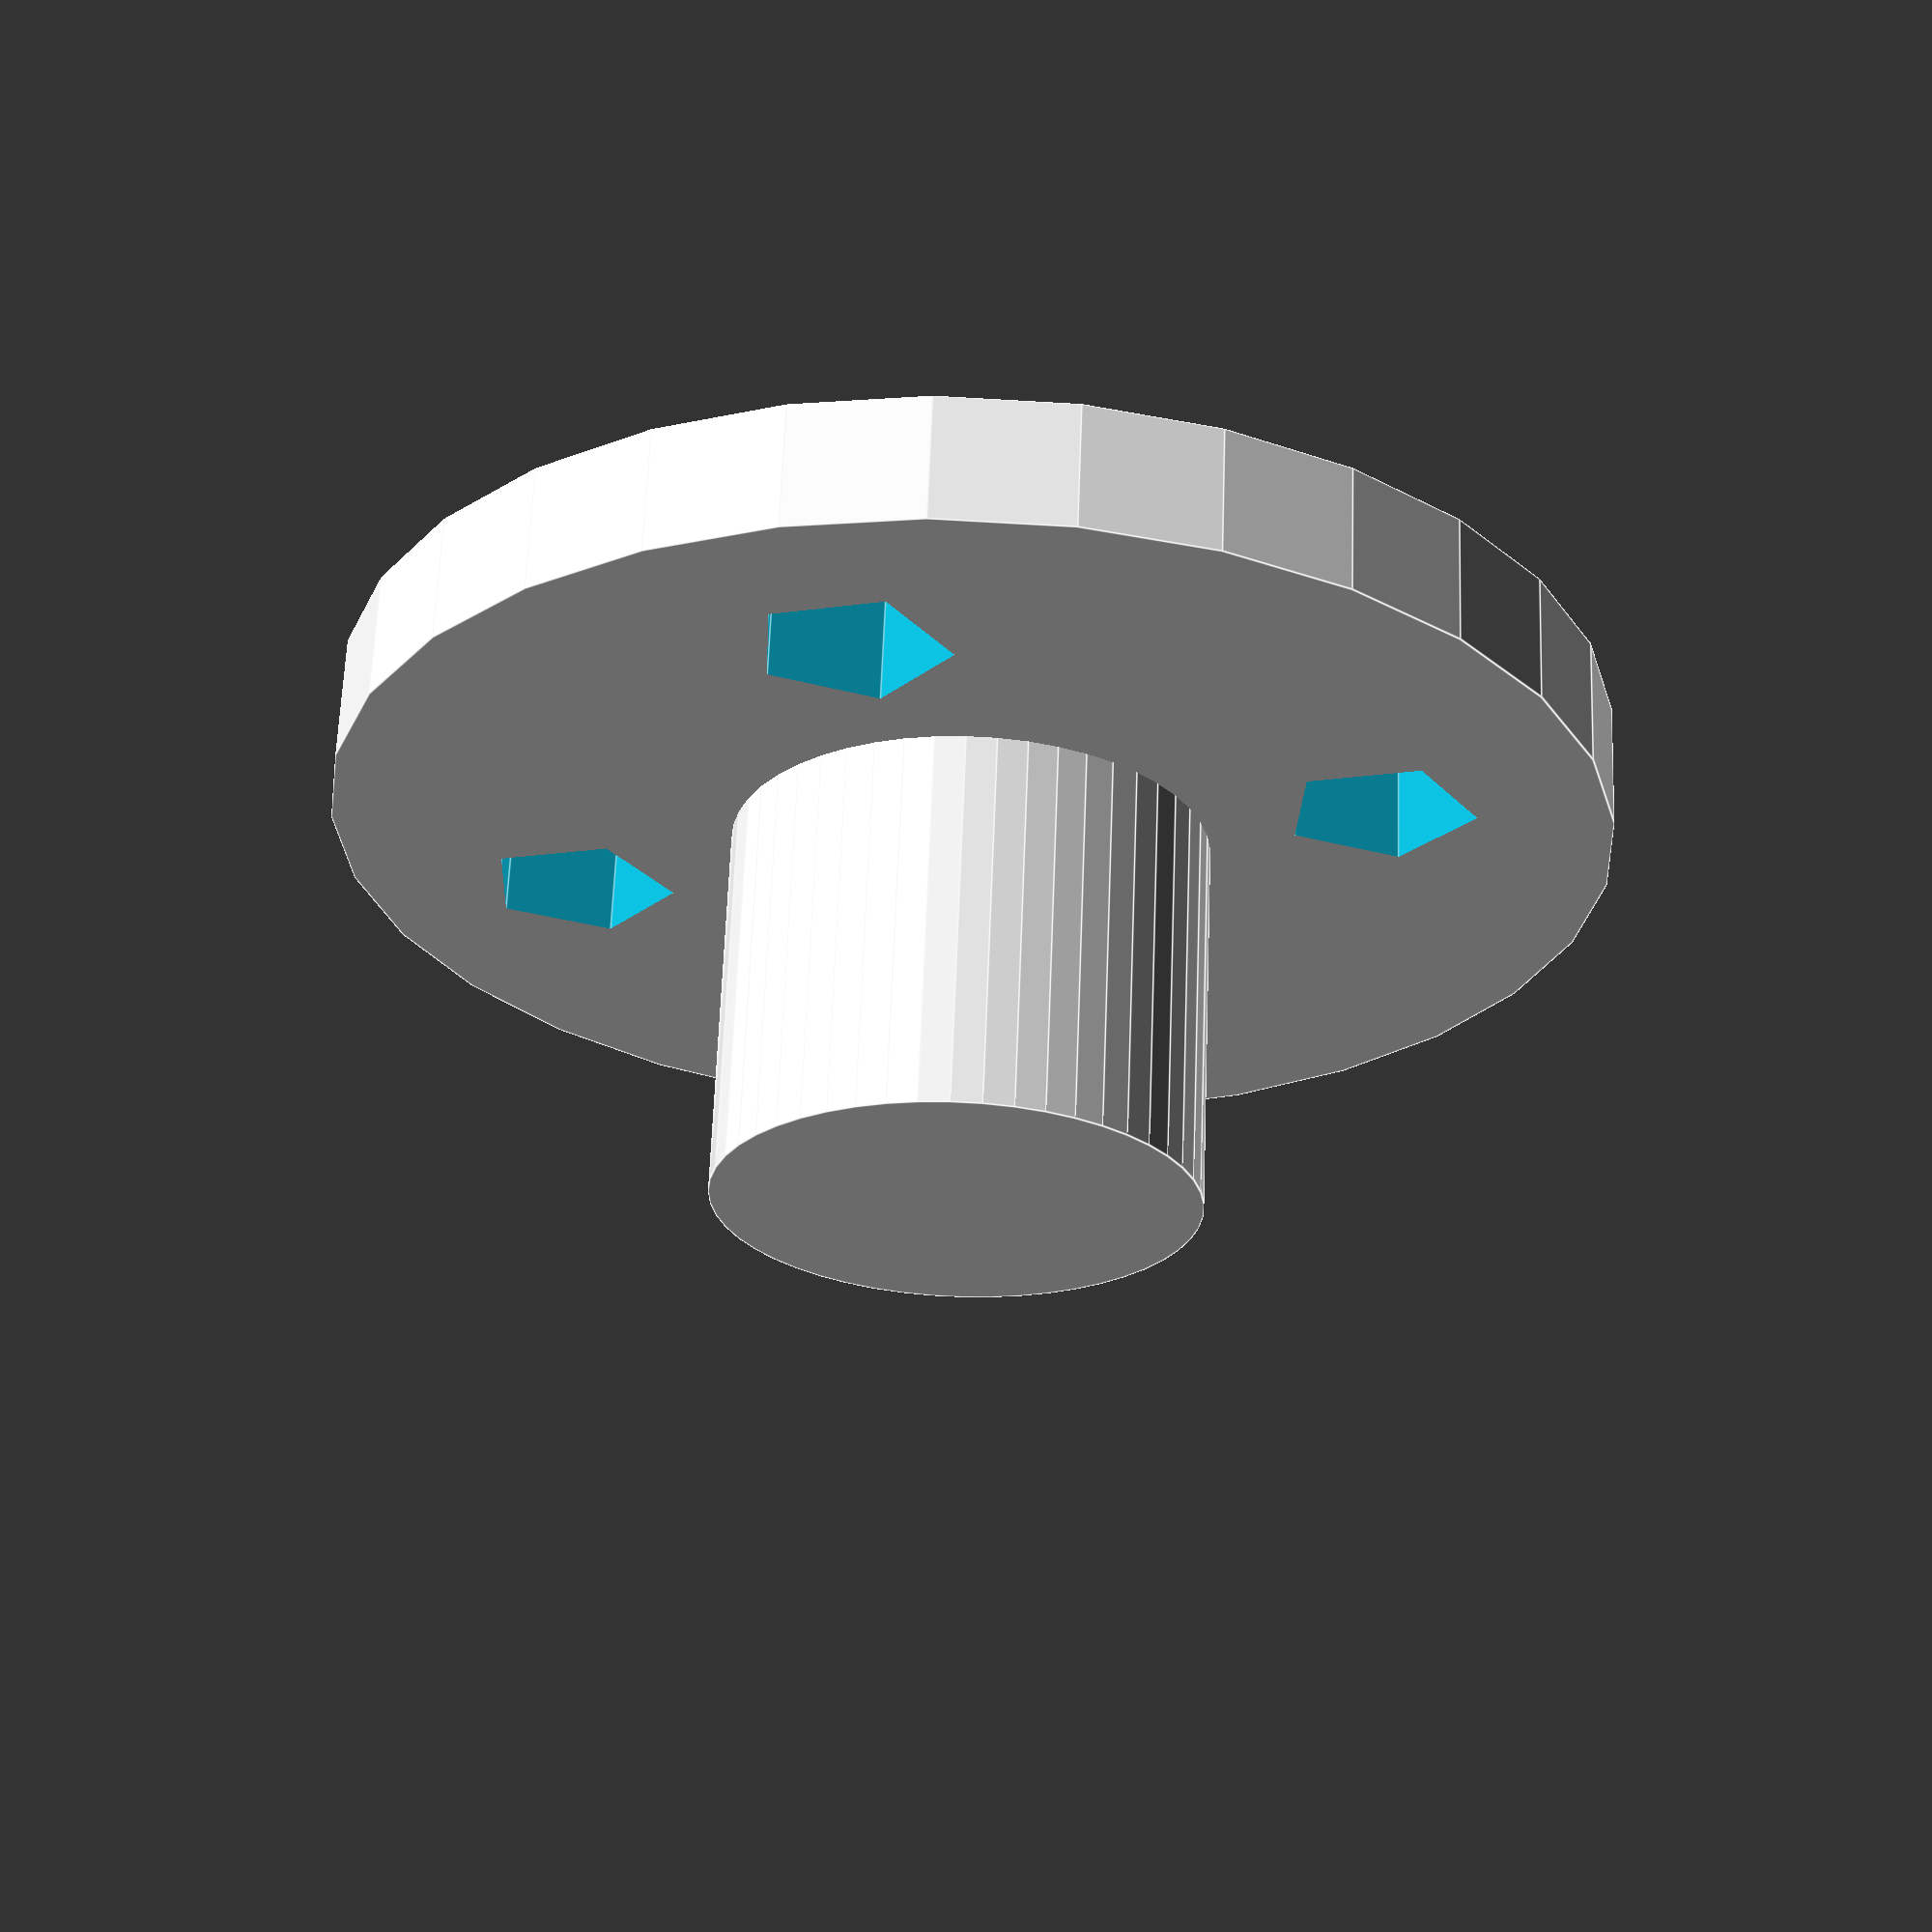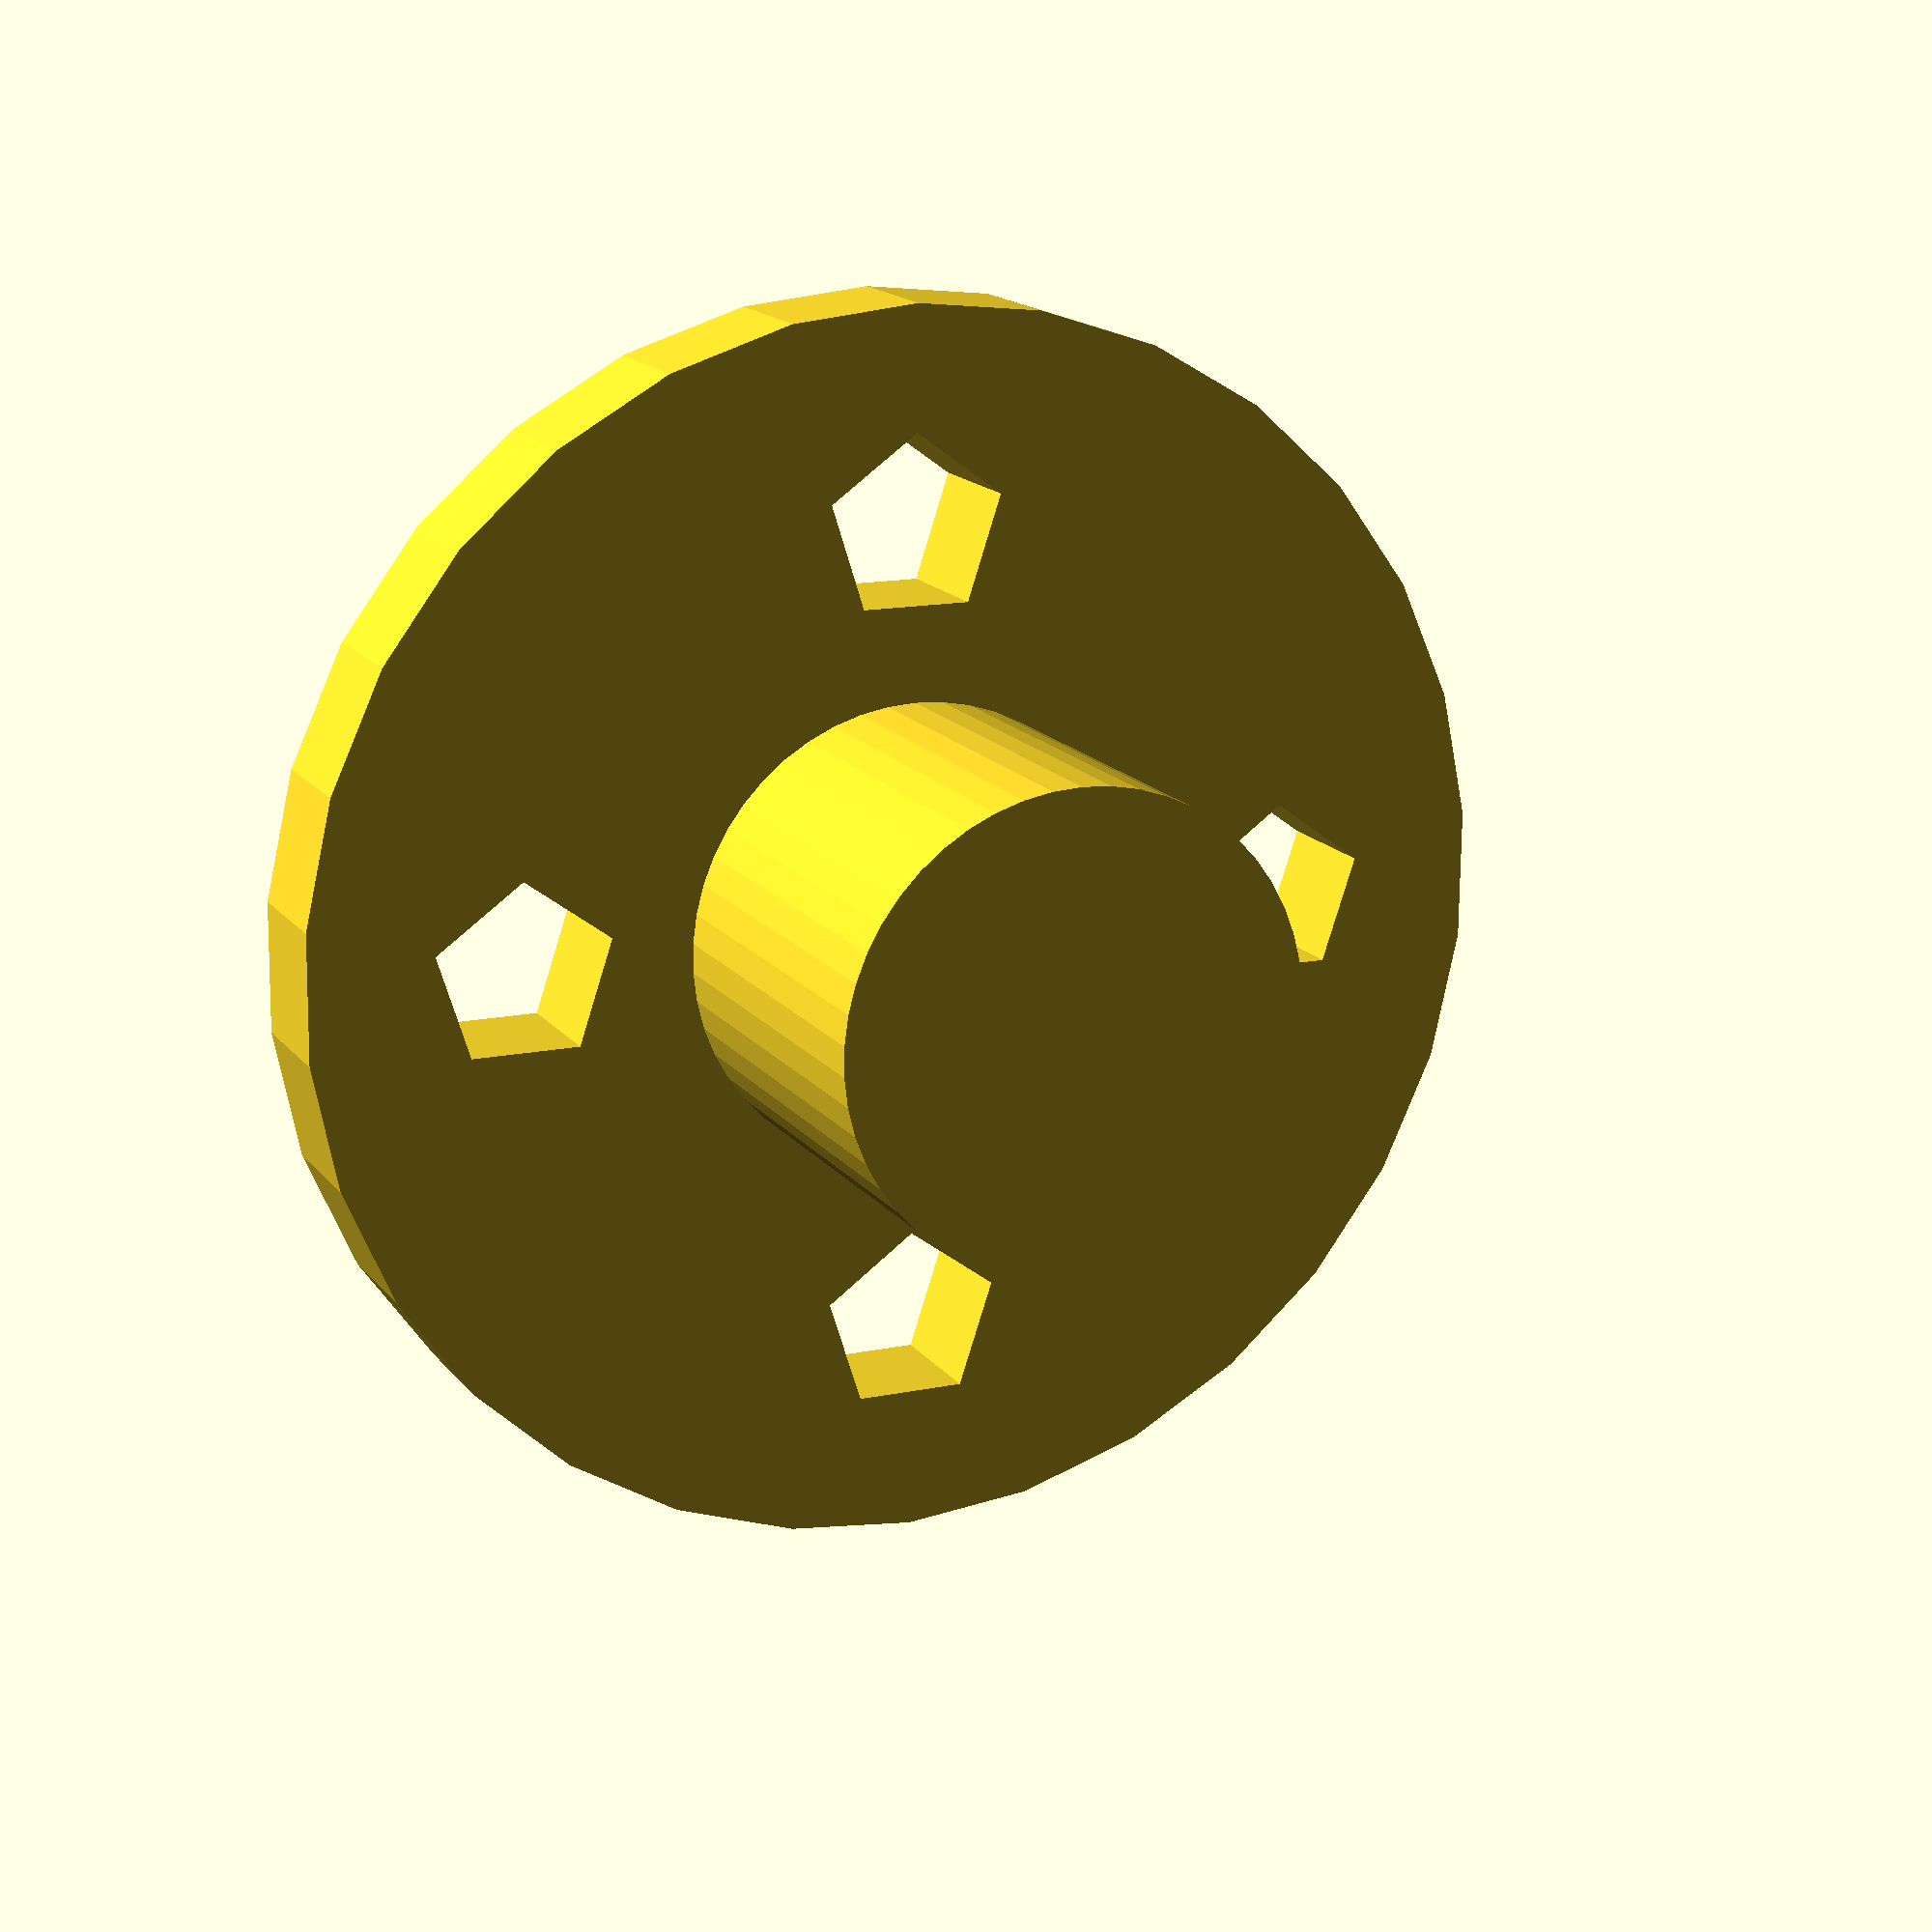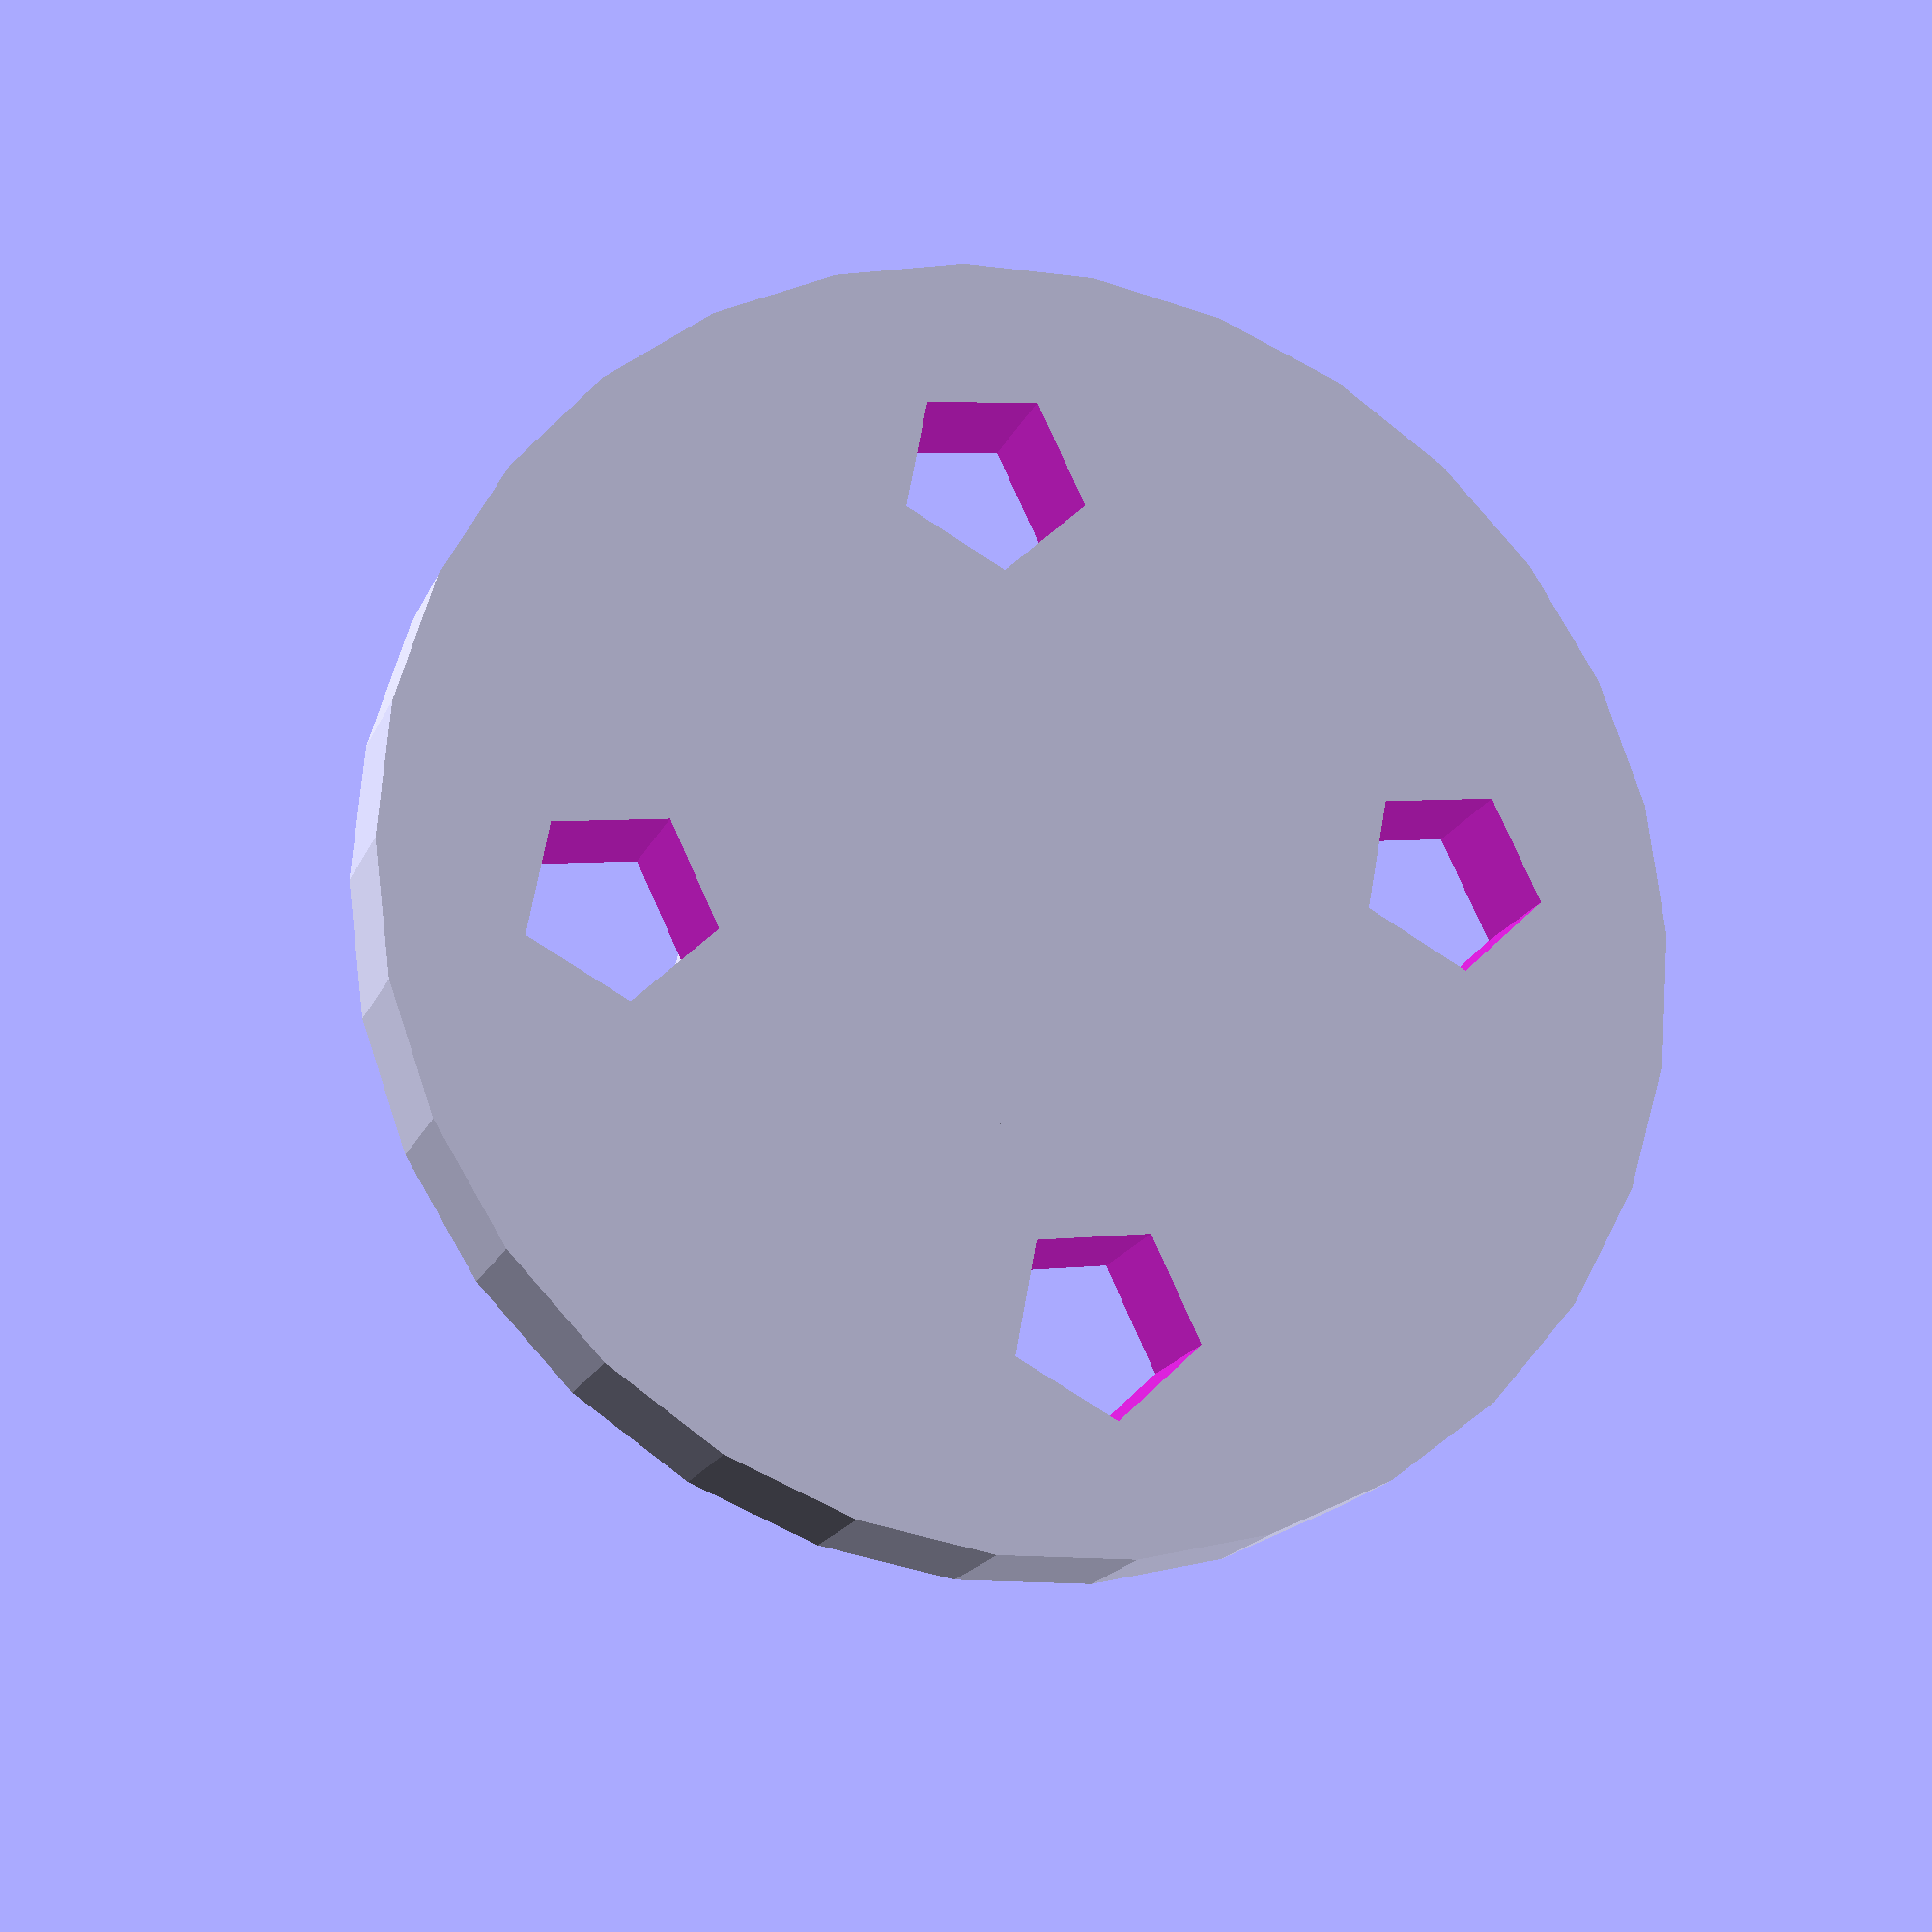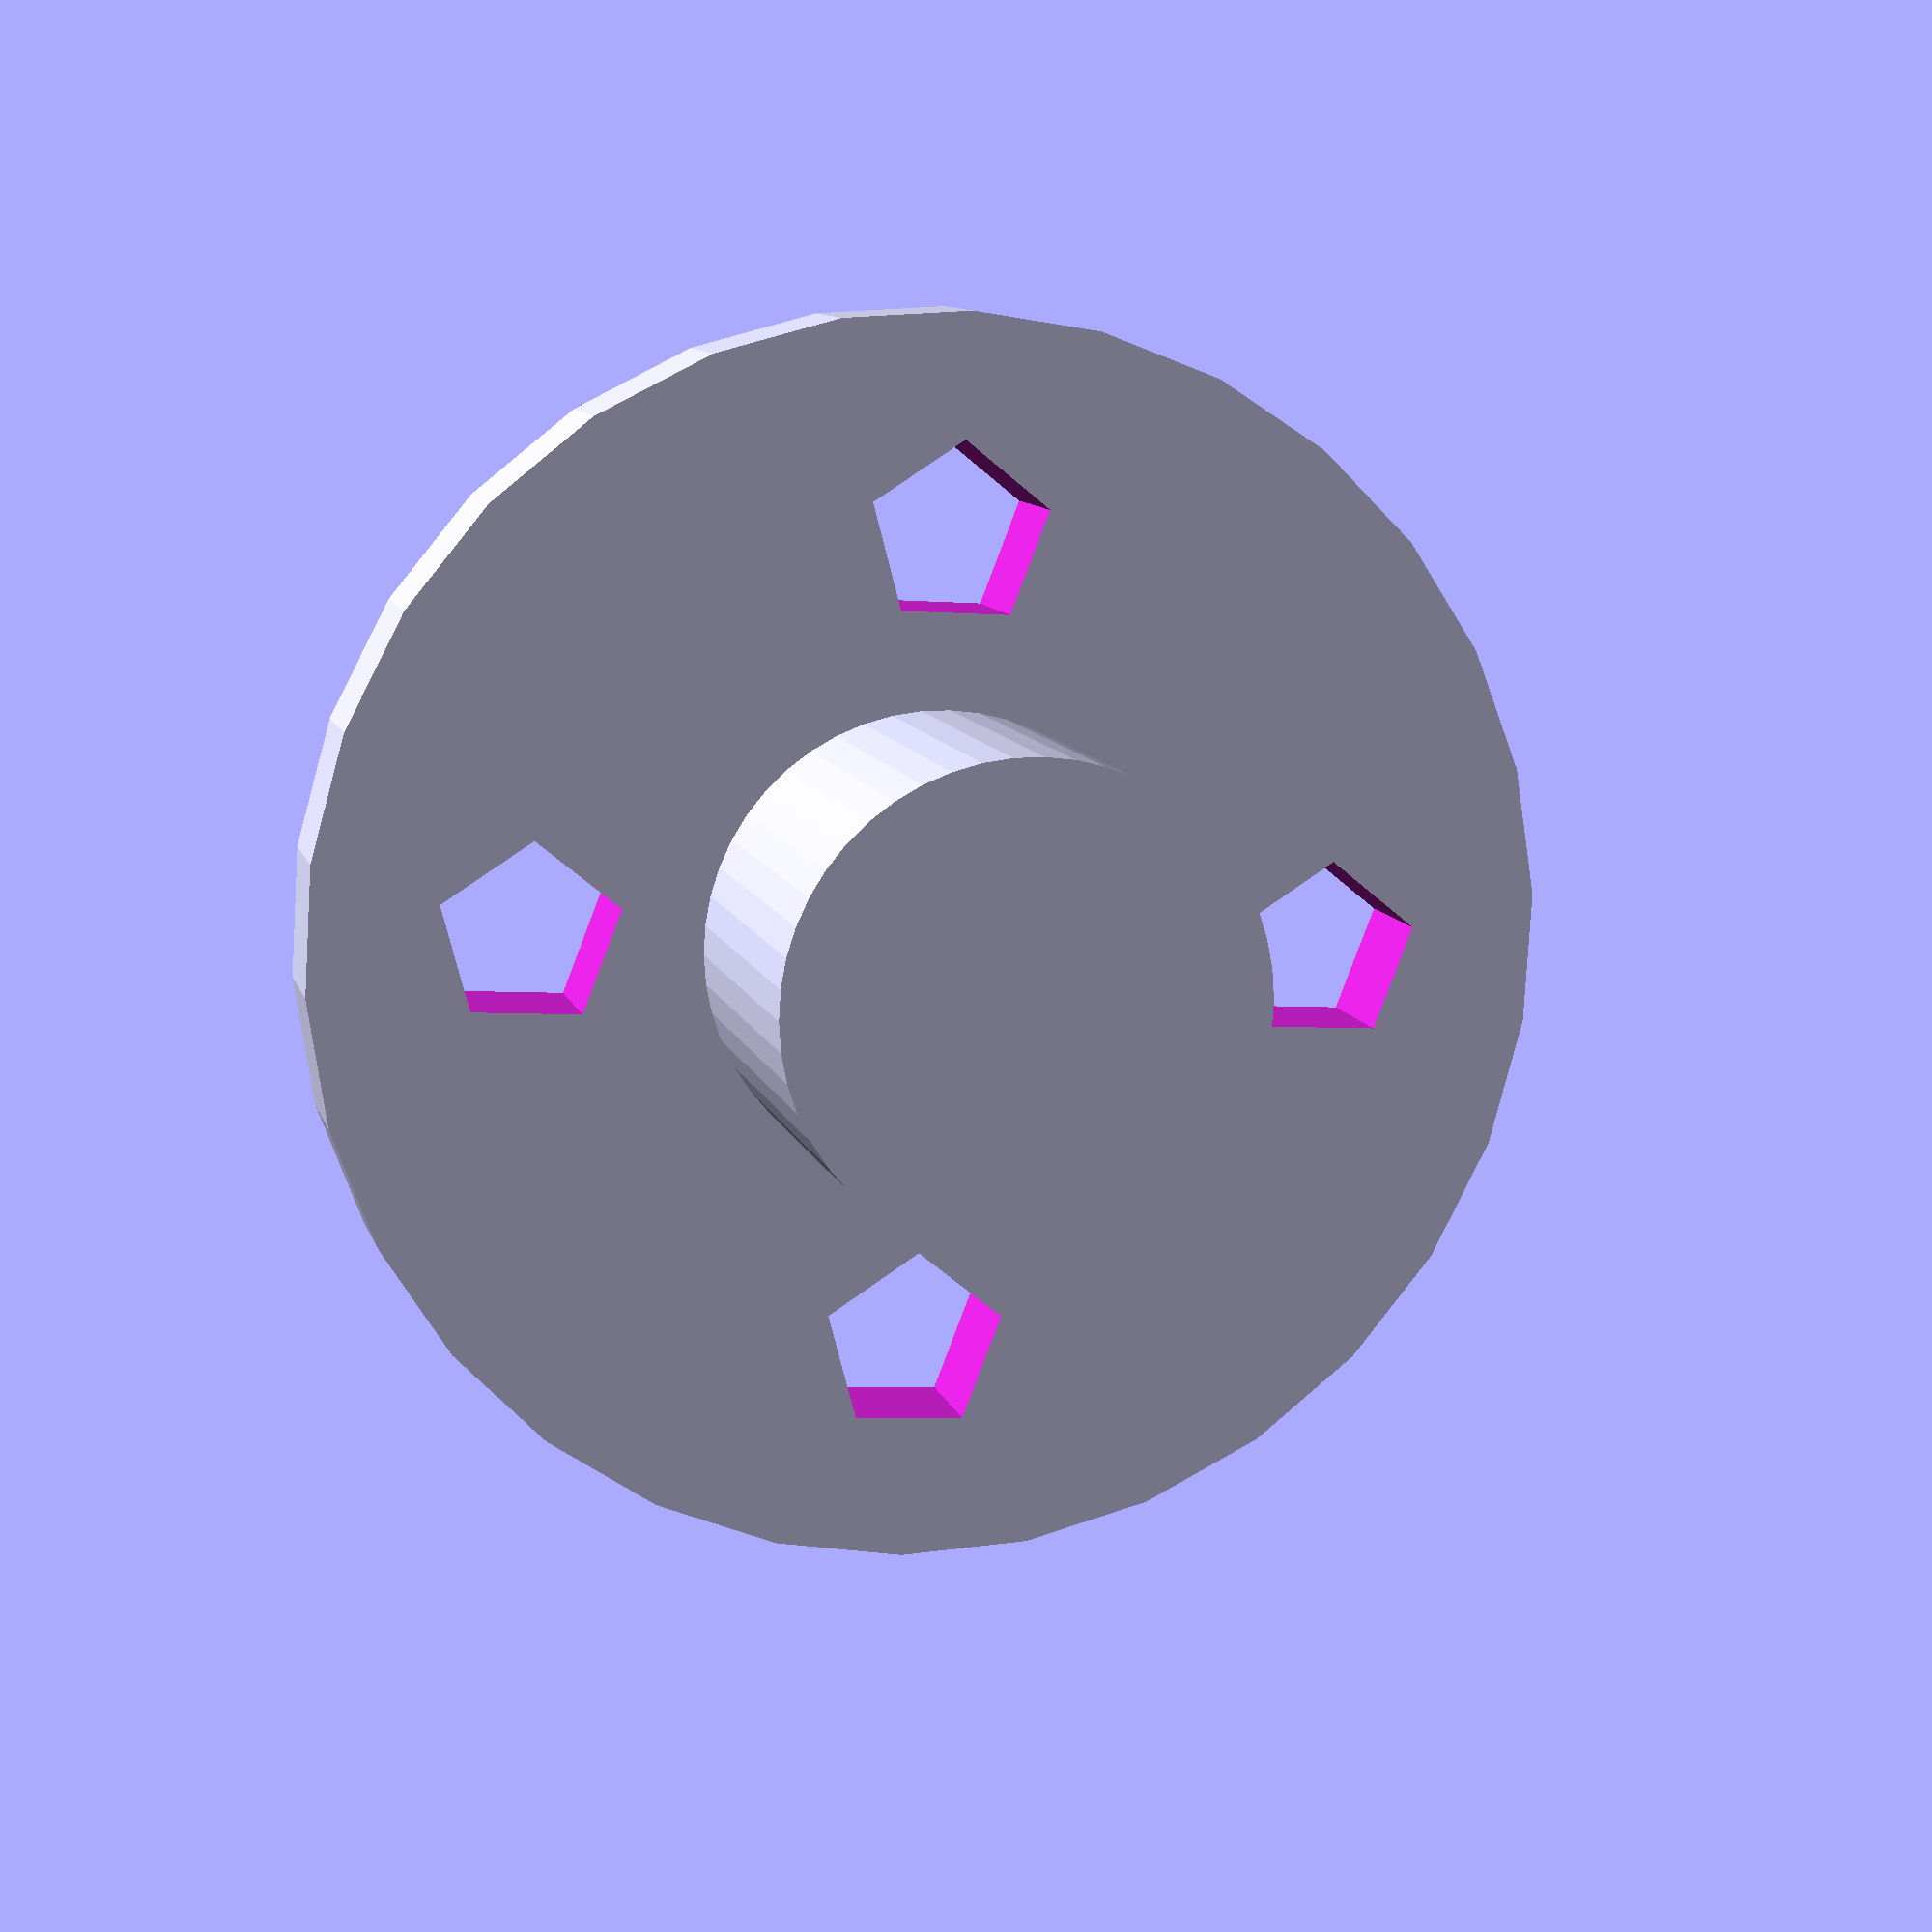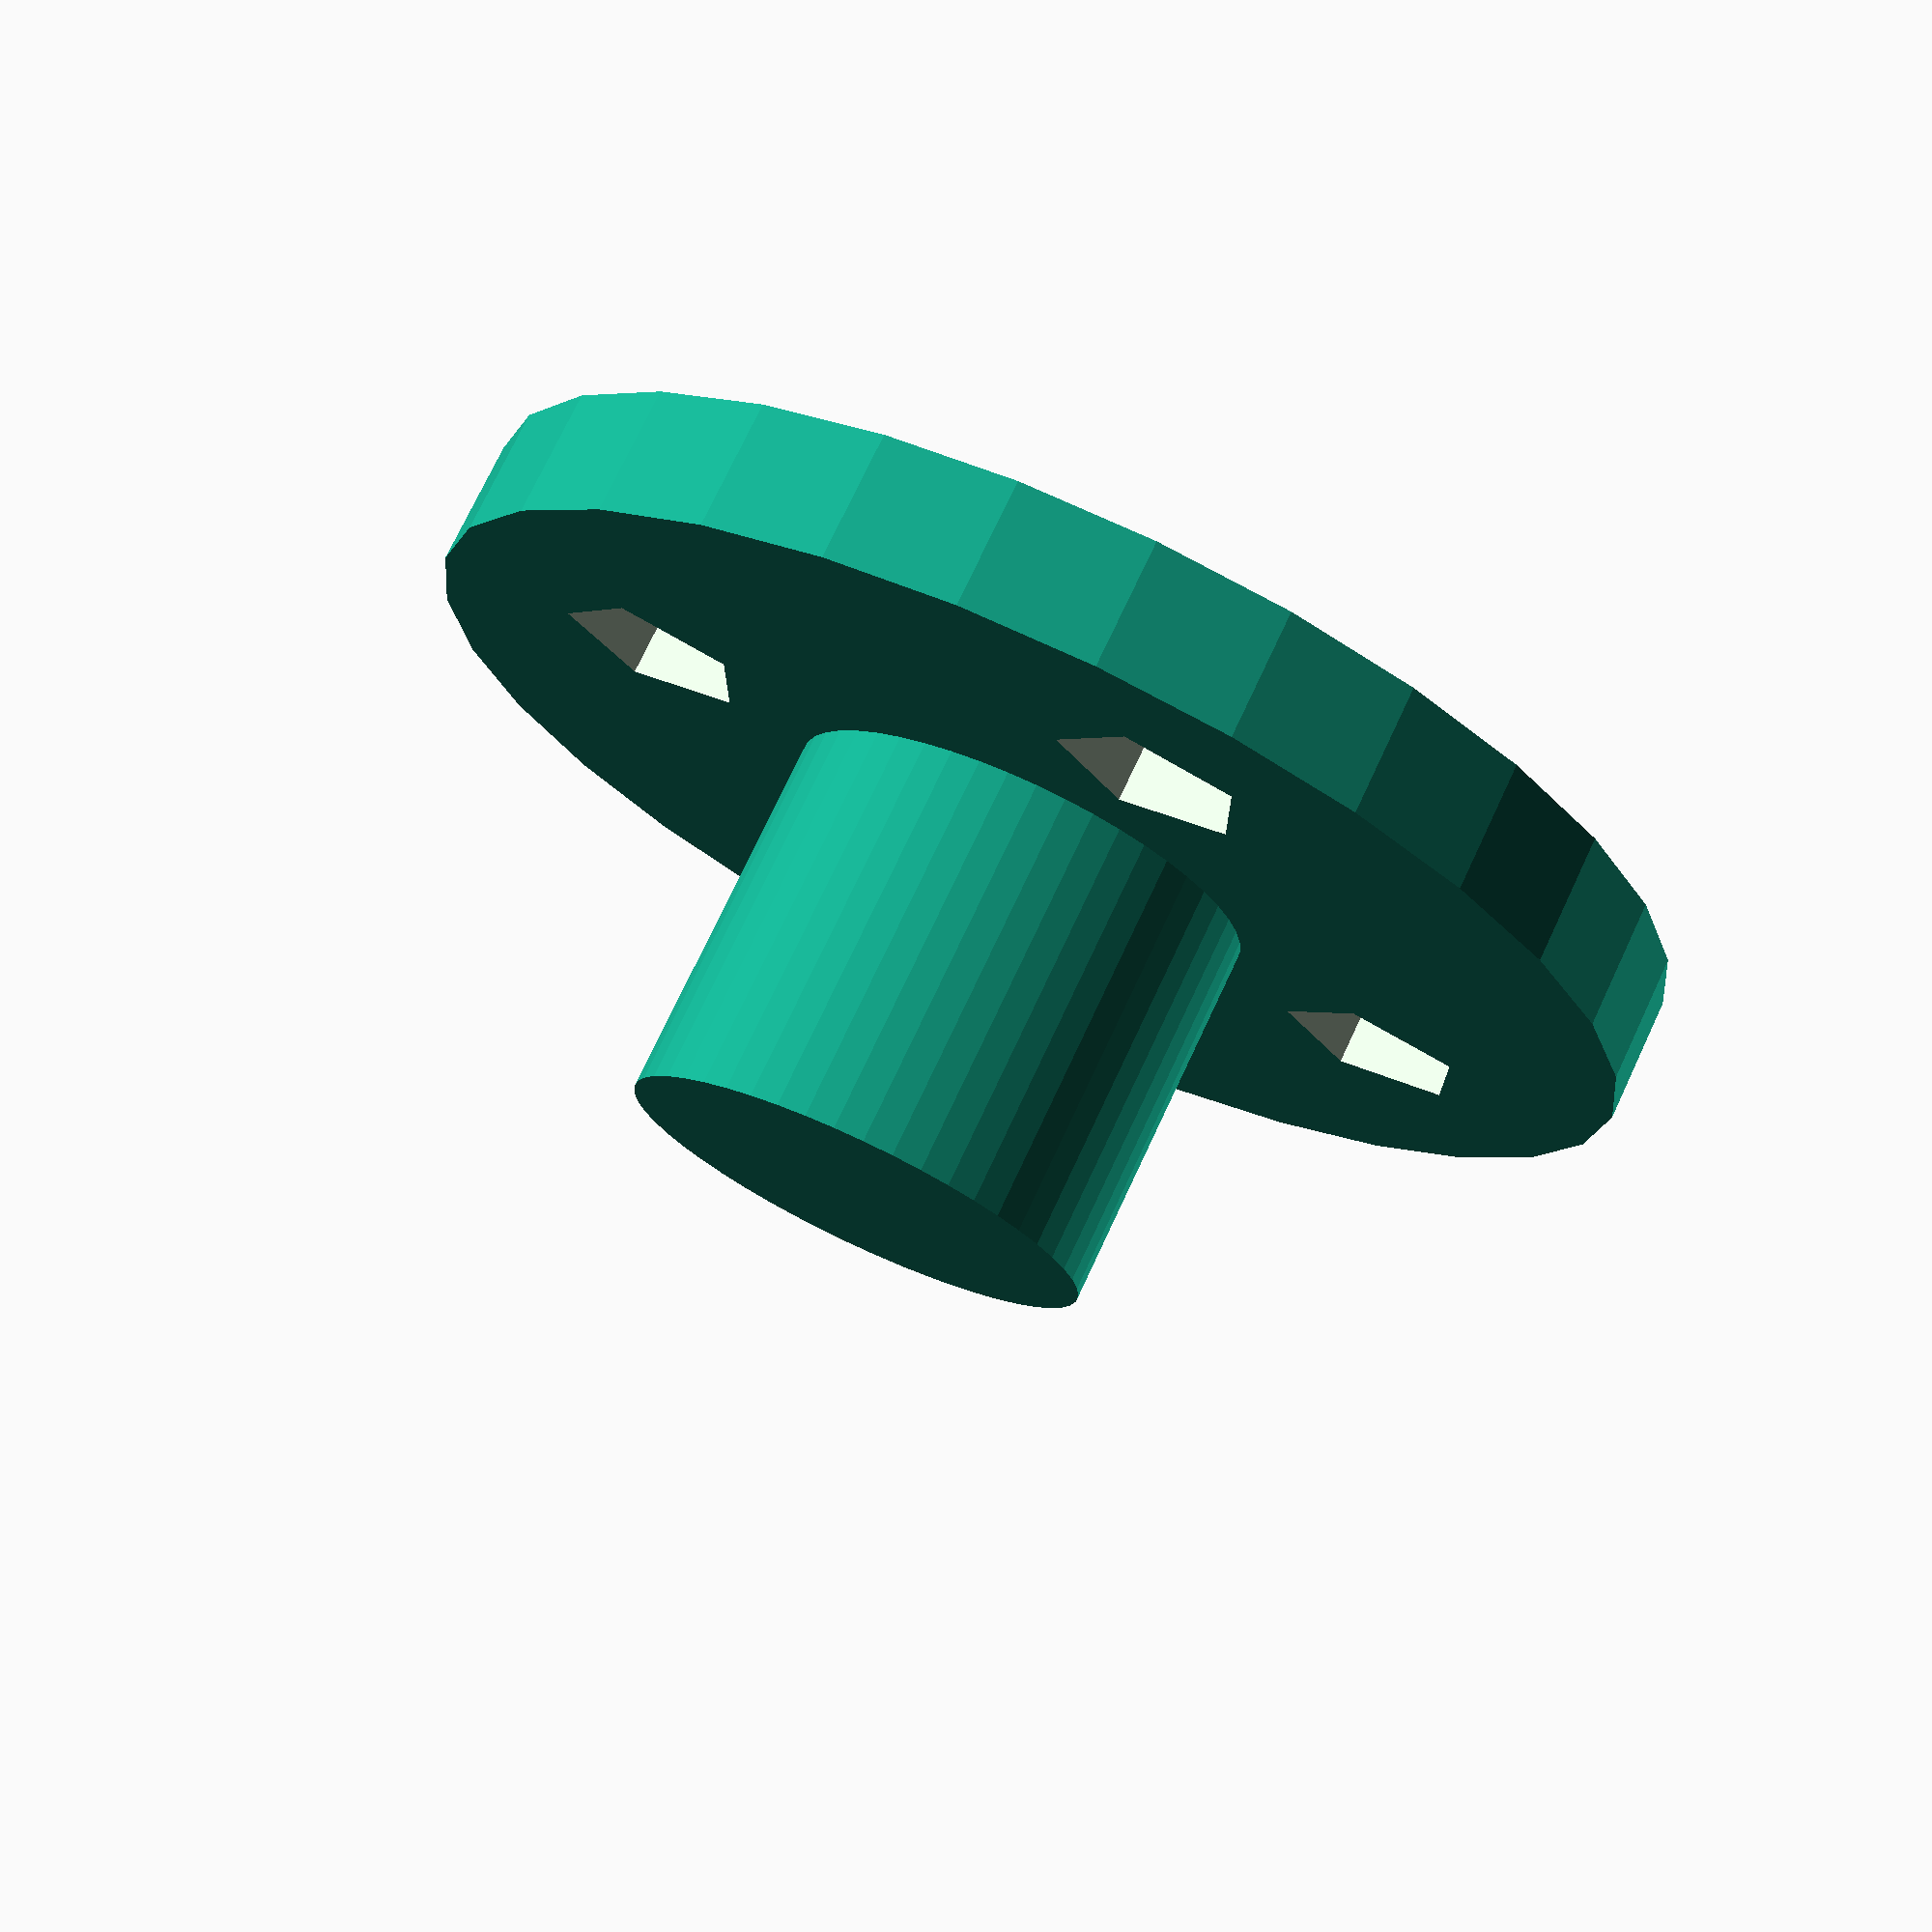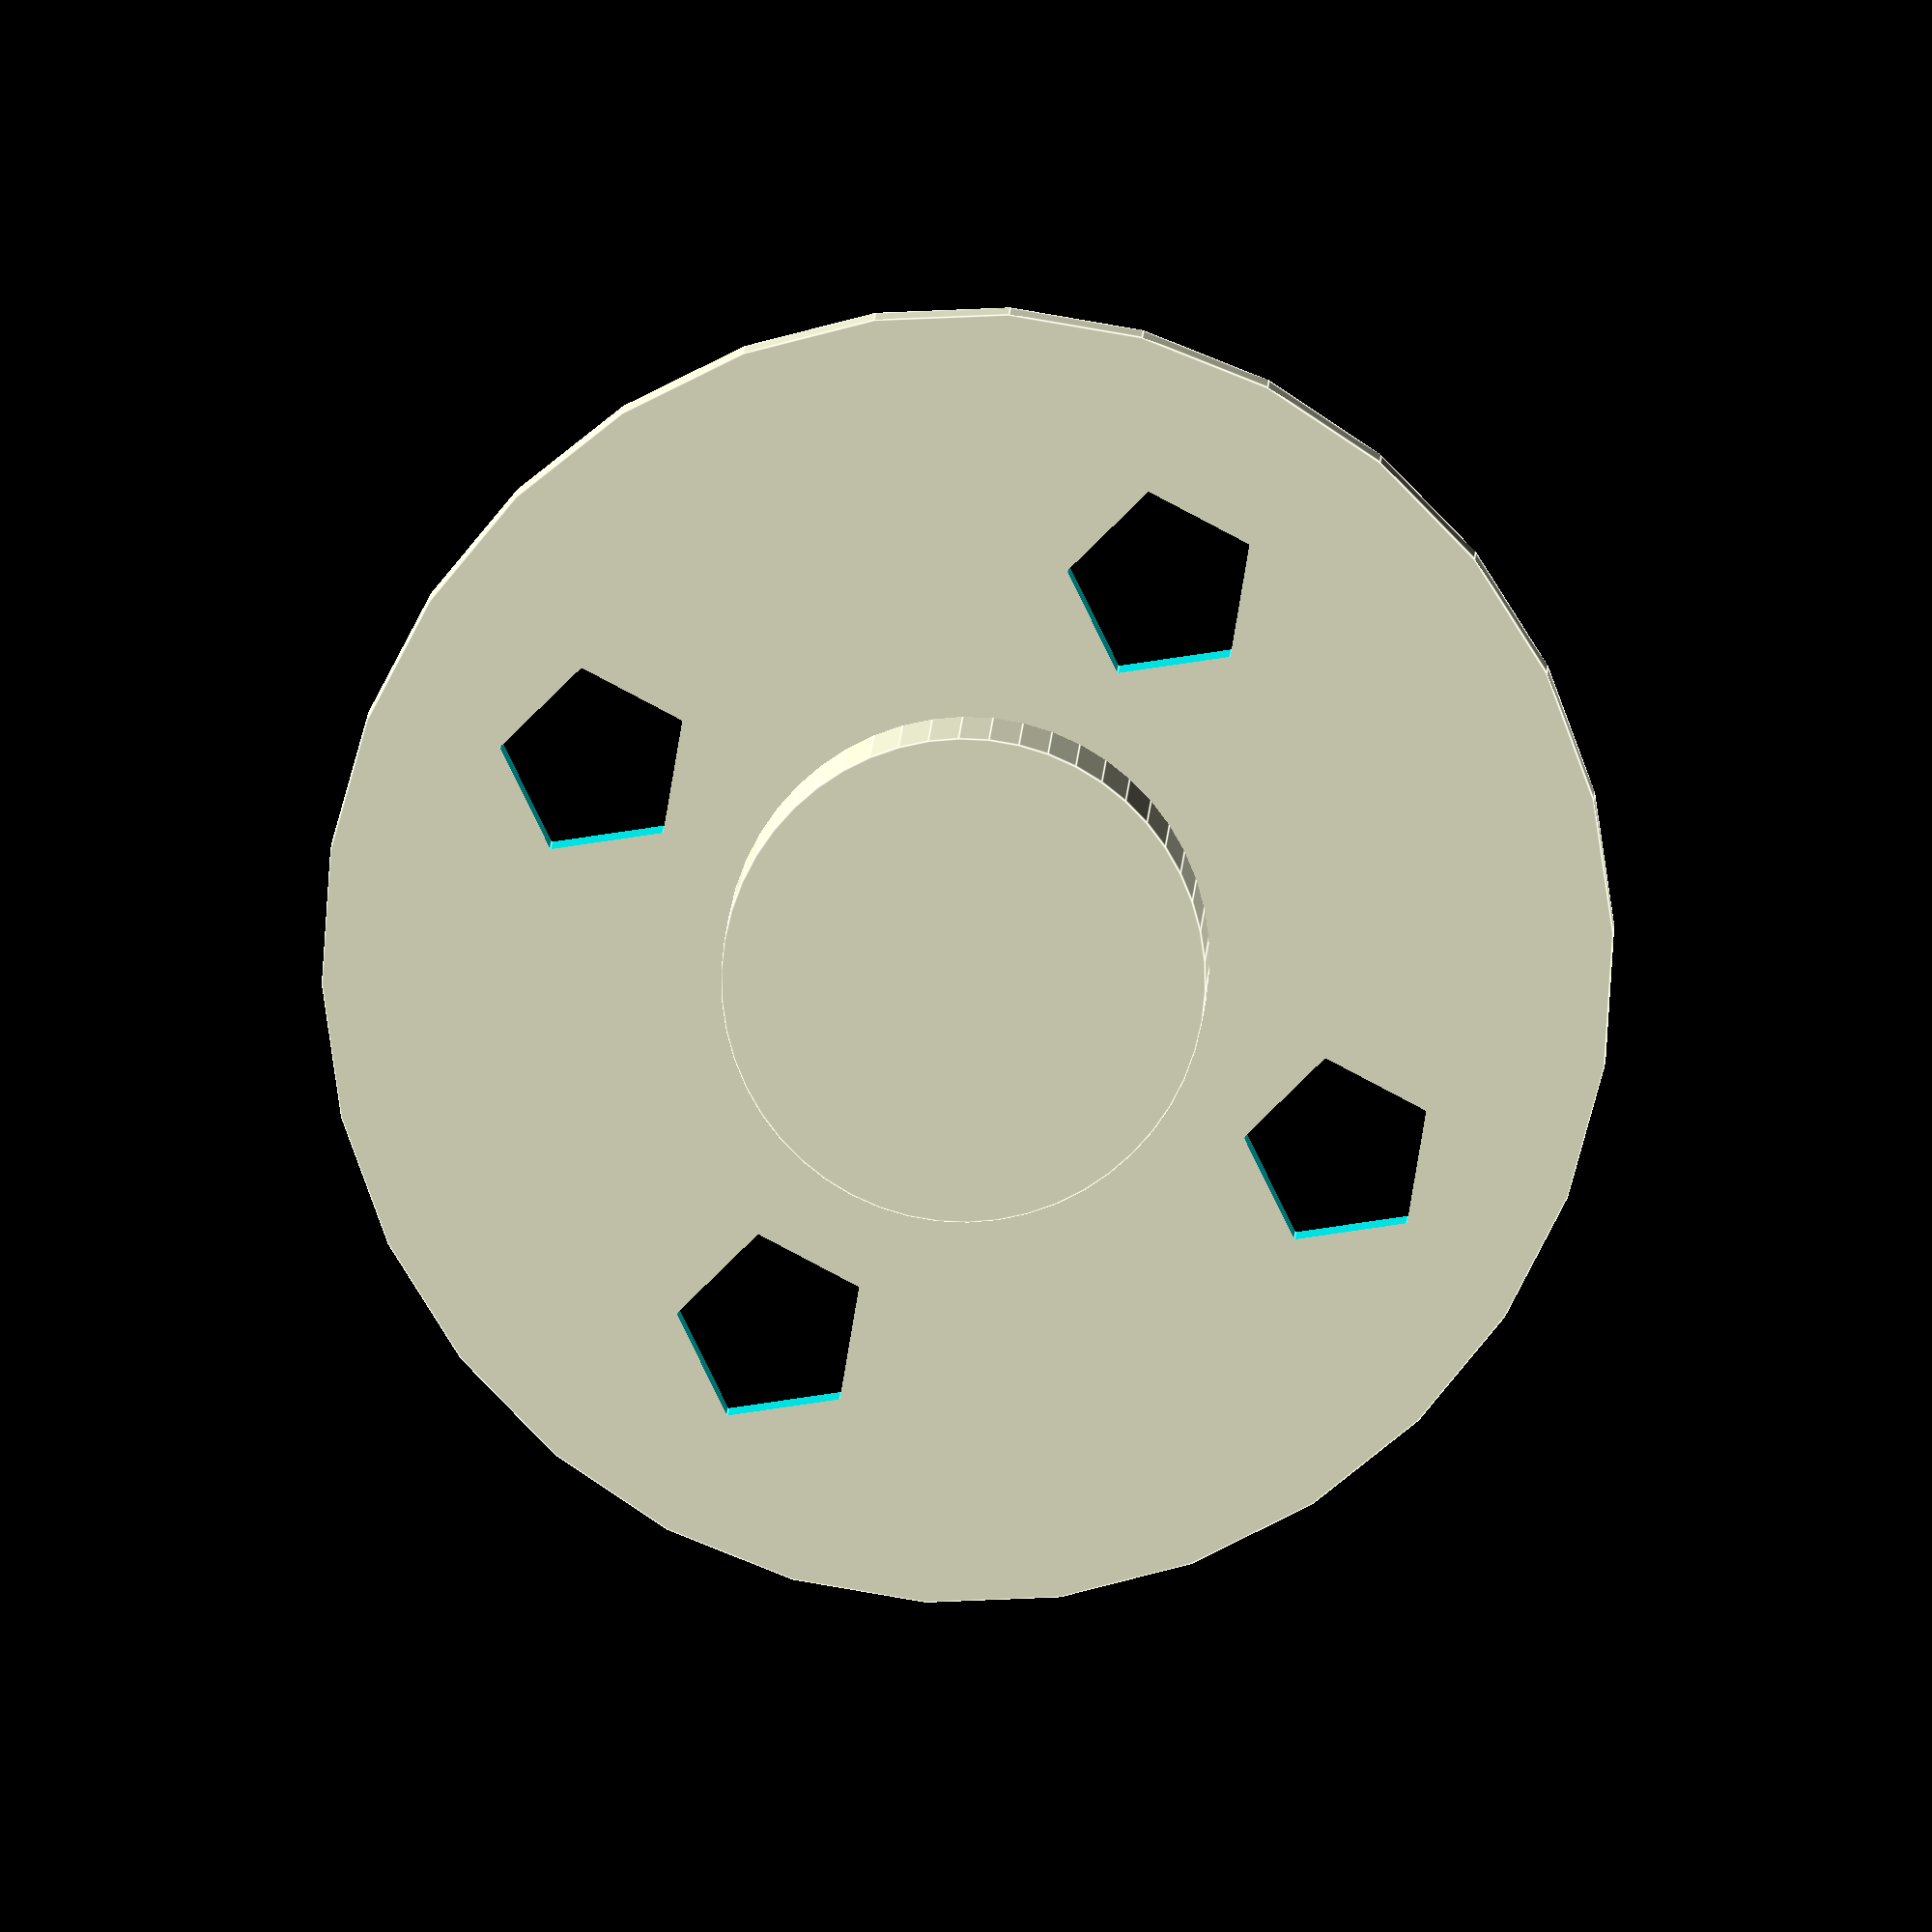
<openscad>
module centerHubBack(){
		//centerHubBack
	difference(){
		union(){
			translate([0,-5,0]) rotate ([90,0,0]) cylinder(r=10,h=2,center=true);
			translate([0,-8,0]) rotate ([90,0,0]) cylinder(r=3.75,h=8,$fn=50,center=true);
		}
		//screwHoles
		translate([0,-5,6.5]) rotate ([90,0,0]) cylinder(r=1.5,h=5,center=true);
		translate([0,-5,-6.5]) rotate ([90,0,0]) cylinder(r=1.5,h=5,center=true);
		translate([-6.5,-5,0]) rotate ([90,0,0]) cylinder(r=1.5,h=5,center=true);
		translate([6.5,-5,0]) rotate ([90,0,0]) cylinder(r=1.5,h=5,center=true);
	}
}

centerHubBack();
</openscad>
<views>
elev=18.1 azim=8.1 roll=285.7 proj=p view=edges
elev=345.5 azim=271.4 roll=65.6 proj=p view=wireframe
elev=354.1 azim=67.7 roll=71.1 proj=p view=wireframe
elev=184.7 azim=104.0 roll=103.9 proj=p view=solid
elev=248.8 azim=123.2 roll=300.4 proj=p view=wireframe
elev=87.9 azim=358.7 roll=242.3 proj=o view=edges
</views>
